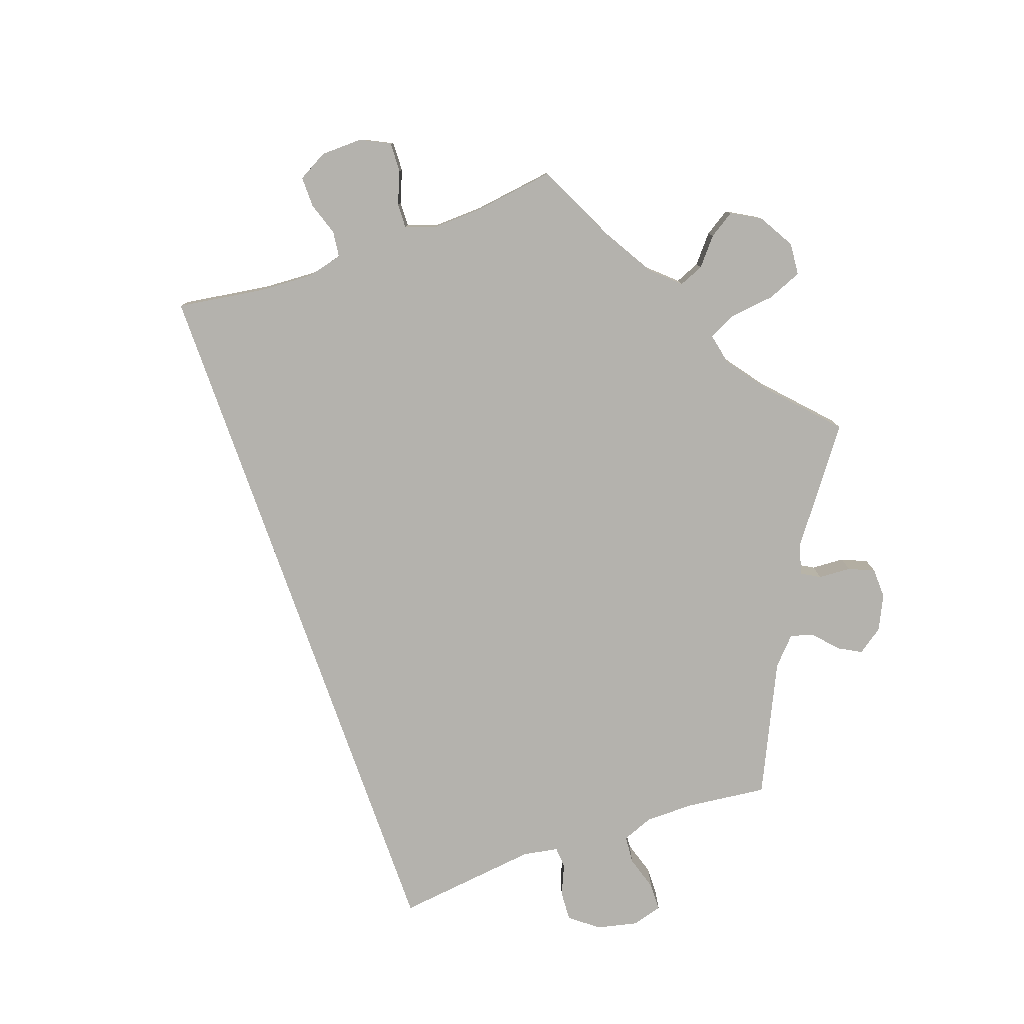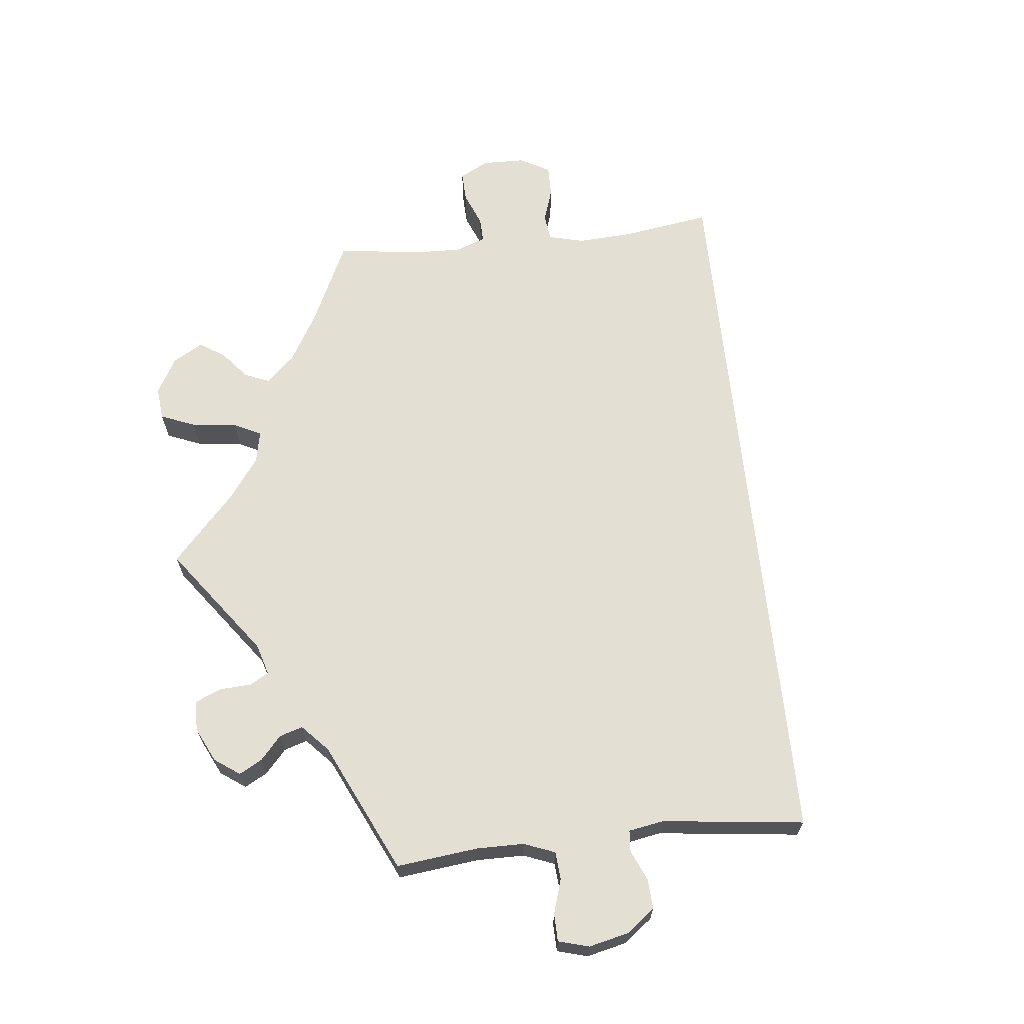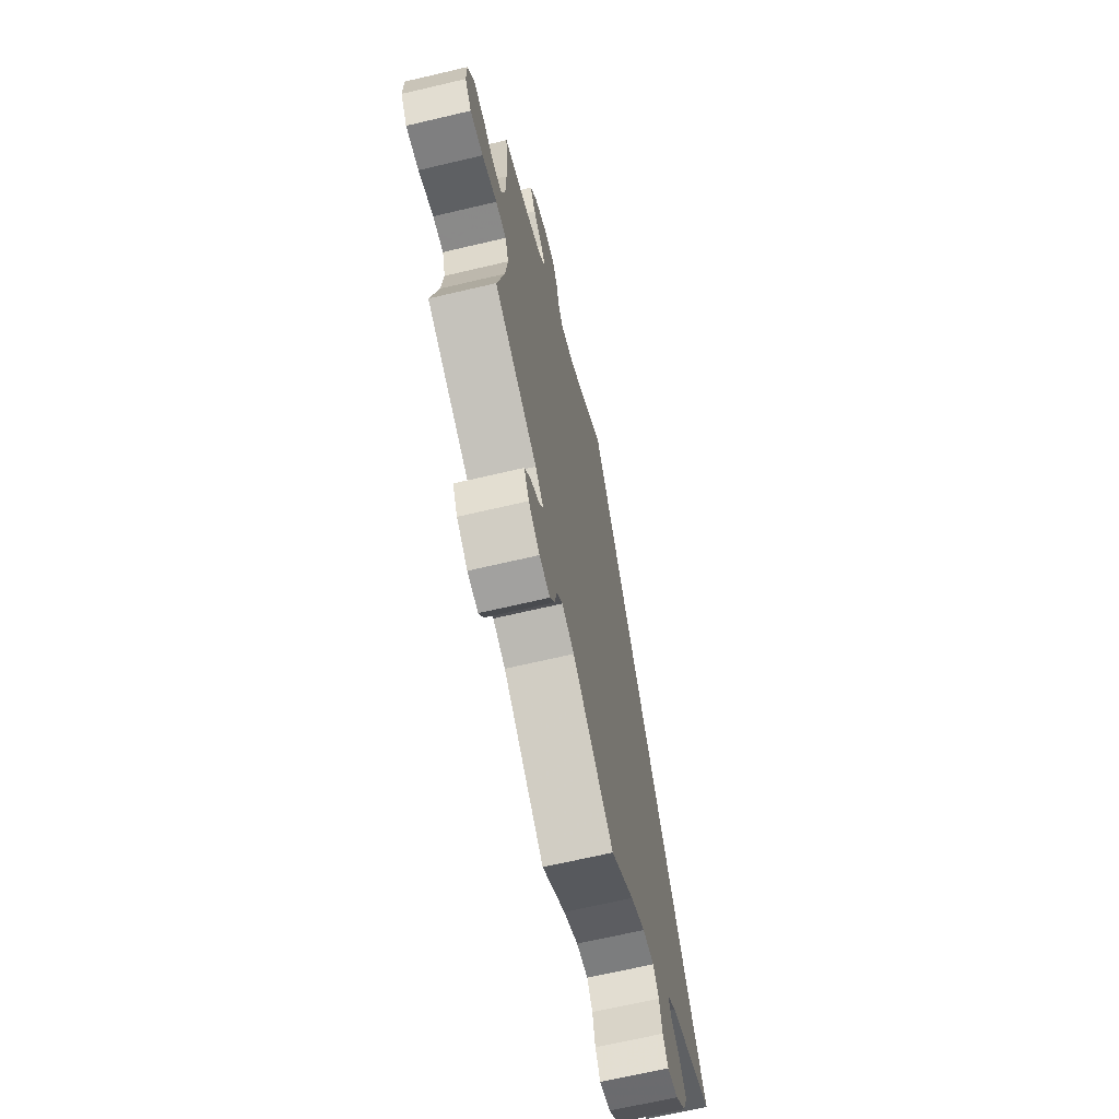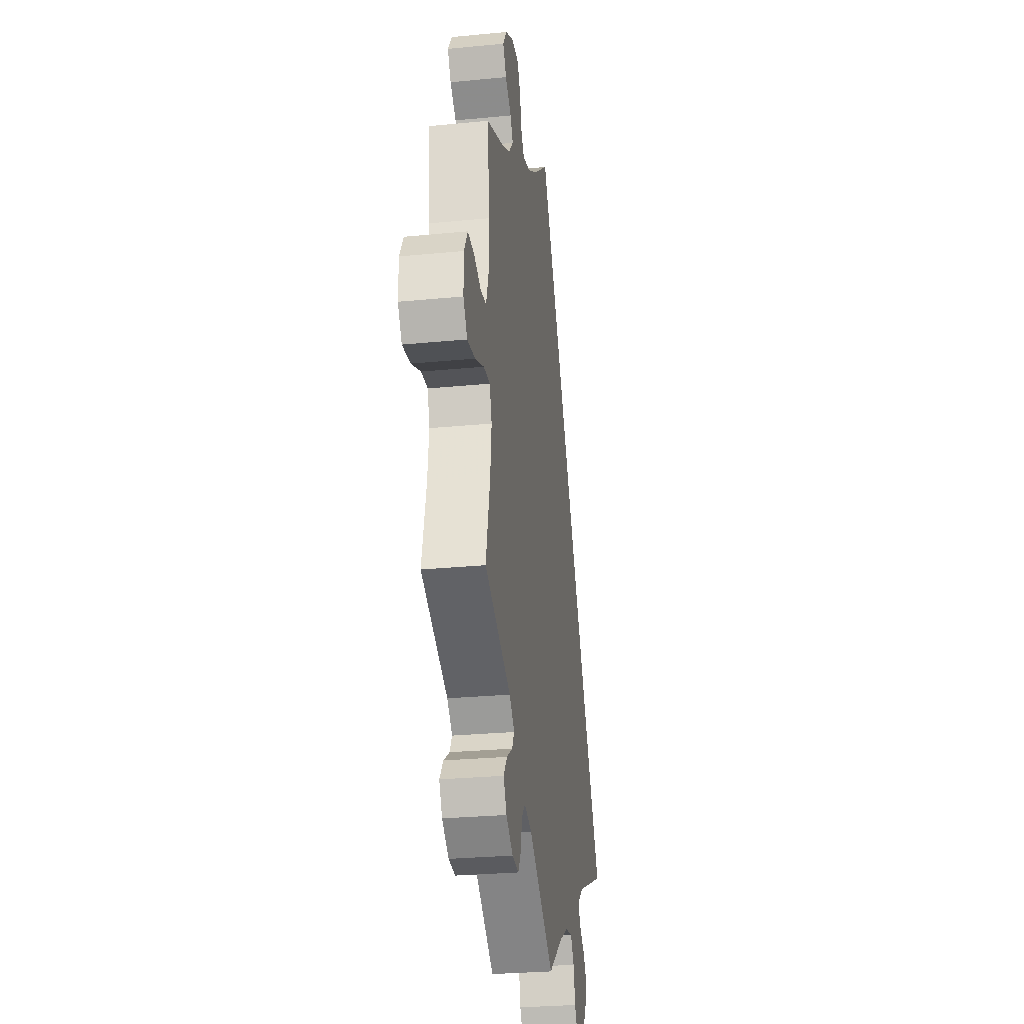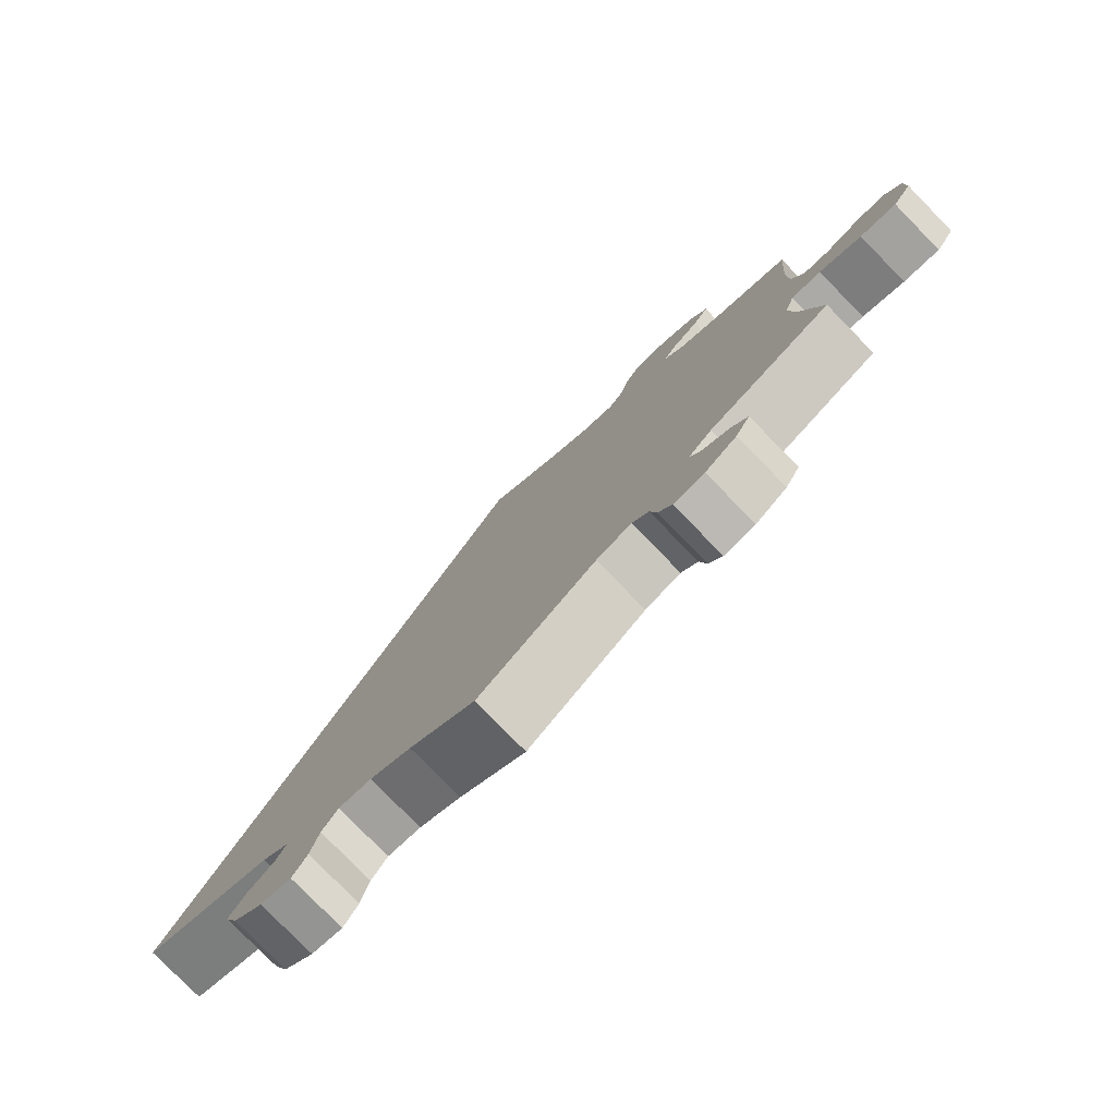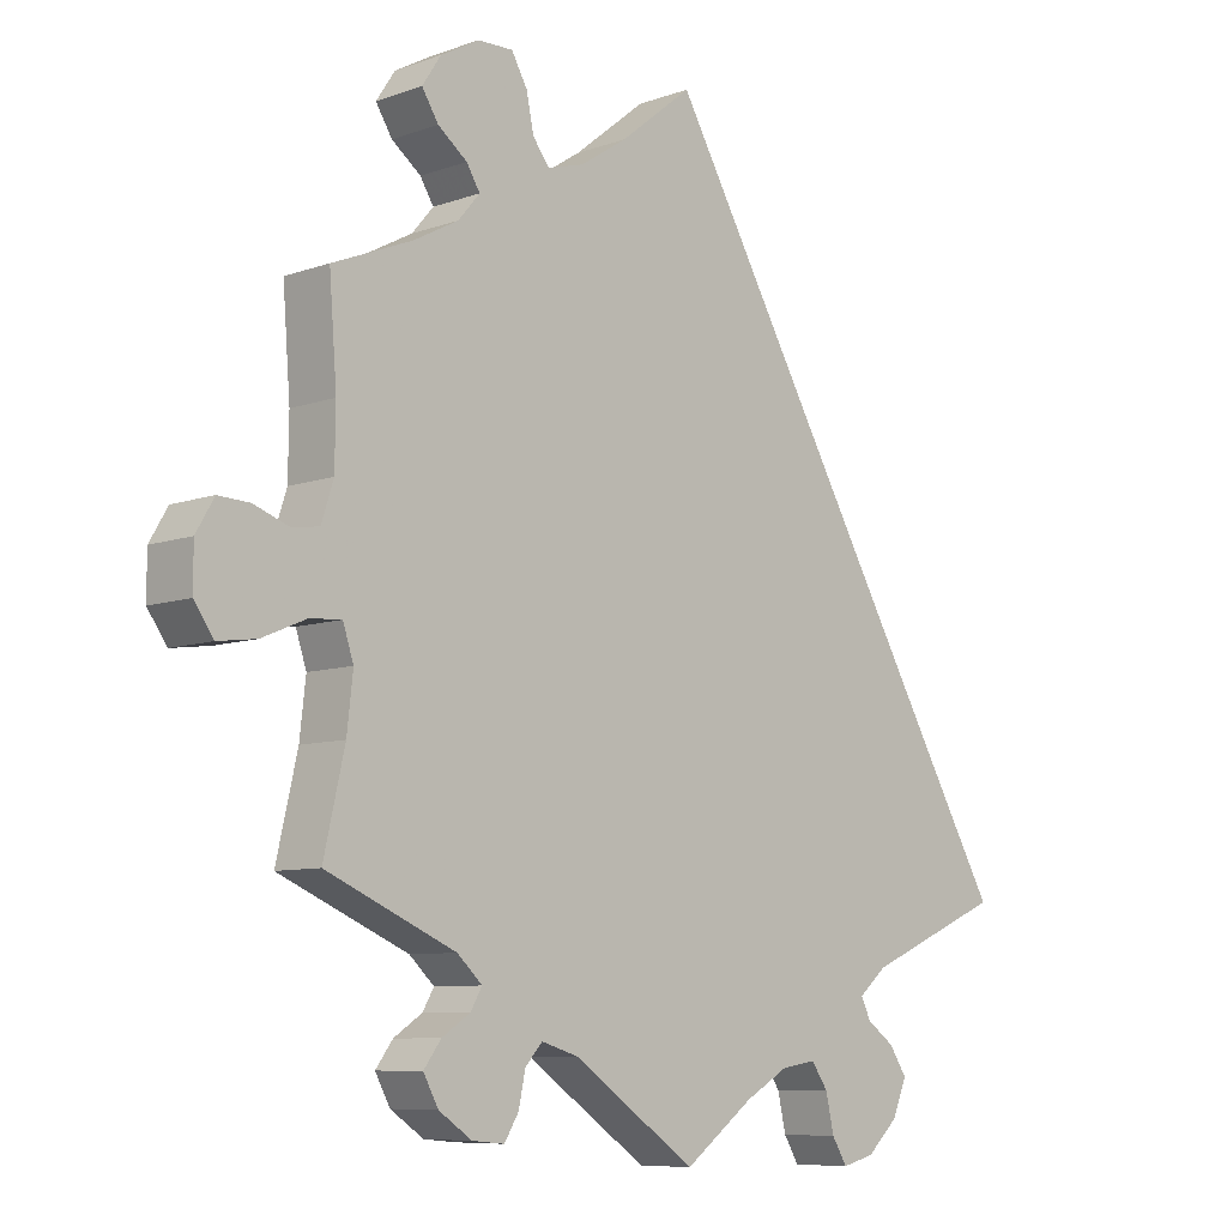
<metadata>
{"format":"obj","ext":"obj","renderer":"f3d","projection":"perspective","resolution":1024,"background":"white","views":[{"elev":-79.6,"azim":49.5,"up":"+Y"},{"elev":67.1,"azim":-156.2,"up":"+Y"},{"elev":-67.2,"azim":103.3,"up":"+Z"},{"elev":-27.7,"azim":98.5,"up":"+Z"},{"elev":-79.2,"azim":44.4,"up":"+Z"},{"elev":-8.1,"azim":134.6,"up":"+Z"}]}
</metadata>
<code>
v 0.329 0.07 -0.364
v 0.296 0.07 -0.395
v 0.311 0.07 -0.421
v 0.349 0.07 -0.446
v 0.372 0.07 -0.477
v 0.352 0.07 -0.514
v 0.308 0.07 -0.544
v 0.265 0.07 -0.548
v 0.246 0.07 -0.517
v 0.237 0.07 -0.474
v 0.214 0.07 -0.449
v 0.165 0.07 -0.464
v 0.001 0.07 -0.578
v -0.091 0.07 -0.51
v -0.149 0.07 -0.477
v -0.195 0.07 -0.47
v -0.217 0.07 -0.502
v -0.228 0.07 -0.551
v -0.248 0.07 -0.584
v -0.291 0.07 -0.573
v -0.333 0.07 -0.534
v -0.352 0.07 -0.488
v -0.329 0.07 -0.453
v -0.292 0.07 -0.426
v -0.279 0.07 -0.399
v -0.317 0.07 -0.367
v -0.501 0.07 -0.288
v 0 0.07 0.578
v 0.097 0.07 0.501
v 0.16 0.07 0.46
v 0.209 0.07 0.446
v 0.231 0.07 0.475
v 0.241 0.07 0.523
v 0.262 0.07 0.56
v 0.309 0.07 0.559
v 0.36 0.07 0.531
v 0.385 0.07 0.493
v 0.363 0.07 0.458
v 0.324 0.07 0.428
v 0.306 0.07 0.399
v 0.335 0.07 0.365
v 0.395 0.07 0.333
v 0.501 0.07 0.29
v 0.491 0.07 0.16
v 0.492 0.07 0.083
v 0.508 0.07 0.033
v 0.545 0.07 0.028
v 0.591 0.07 0.045
v 0.633 0.07 0.047
v 0.657 0.07 0.006
v 0.657 0.07 -0.051
v 0.631 0.07 -0.088
v 0.58 0.07 -0.081
v 0.521 0.07 -0.056
v 0.479 0.07 -0.053
v 0.465 0.07 -0.096
v 0.473 0.07 -0.167
v 0.501 0.07 -0.289
v 0.329 0 -0.364
v 0.296 0 -0.395
v 0.311 0 -0.421
v 0.349 0 -0.446
v 0.372 0 -0.477
v 0.352 0 -0.514
v 0.308 0 -0.544
v 0.265 0 -0.548
v 0.246 0 -0.517
v 0.237 0 -0.474
v 0.214 0 -0.449
v 0.165 0 -0.464
v 0.001 0 -0.578
v -0.091 0 -0.51
v -0.149 0 -0.477
v -0.195 0 -0.47
v -0.217 0 -0.502
v -0.228 0 -0.551
v -0.248 0 -0.584
v -0.291 0 -0.573
v -0.333 0 -0.534
v -0.352 0 -0.488
v -0.329 0 -0.453
v -0.292 0 -0.426
v -0.279 0 -0.399
v -0.317 0 -0.367
v -0.501 0 -0.288
v 0 0 0.578
v 0.097 0 0.501
v 0.16 0 0.46
v 0.209 0 0.446
v 0.231 0 0.475
v 0.241 0 0.523
v 0.262 0 0.56
v 0.309 0 0.559
v 0.36 0 0.531
v 0.385 0 0.493
v 0.363 0 0.458
v 0.324 0 0.428
v 0.306 0 0.399
v 0.335 0 0.365
v 0.395 0 0.333
v 0.501 0 0.29
v 0.491 0 0.16
v 0.492 0 0.083
v 0.508 0 0.033
v 0.545 0 0.028
v 0.591 0 0.045
v 0.633 0 0.047
v 0.657 0 0.006
v 0.657 0 -0.051
v 0.631 0 -0.088
v 0.58 0 -0.081
v 0.521 0 -0.056
v 0.479 0 -0.053
v 0.465 0 -0.096
v 0.473 0 -0.167
v 0.501 0 -0.289
f 57 58 1
f 56 57 1 2
f 55 56 2
f 51 52 53 54
f 51 54 55
f 50 51 55
f 47 48 49 50
f 46 47 50 55
f 45 46 55 2
f 42 43 44
f 41 42 44 45
f 40 41 45 2
f 36 37 38 39
f 36 39 40
f 35 36 40
f 32 33 34 35
f 31 32 35 40
f 30 31 40 2
f 26 27 28 29
f 25 26 29 30
f 24 25 30 2
f 17 18 19 20
f 16 17 20 21
f 12 13 14
f 11 12 14 15
f 7 8 9 10
f 7 10 11
f 6 7 11
f 3 4 5 6
f 3 6 11
f 16 21 22 23
f 16 23 24 2
f 11 15 16
f 2 3 11 16
f 59 116 115
f 60 59 115 114
f 60 114 113
f 112 111 110 109
f 113 112 109
f 113 109 108
f 108 107 106 105
f 113 108 105 104
f 60 113 104 103
f 102 101 100
f 103 102 100 99
f 60 103 99 98
f 97 96 95 94
f 98 97 94
f 98 94 93
f 93 92 91 90
f 98 93 90 89
f 60 98 89 88
f 87 86 85 84
f 88 87 84 83
f 60 88 83 82
f 78 77 76 75
f 79 78 75 74
f 72 71 70
f 73 72 70 69
f 68 67 66 65
f 69 68 65
f 69 65 64
f 64 63 62 61
f 69 64 61
f 81 80 79 74
f 60 82 81 74
f 74 73 69
f 74 69 61 60
f 1 59 60 2
f 2 60 61 3
f 3 61 62 4
f 4 62 63 5
f 5 63 64 6
f 6 64 65 7
f 7 65 66 8
f 8 66 67 9
f 9 67 68 10
f 10 68 69 11
f 11 69 70 12
f 12 70 71 13
f 13 71 72 14
f 14 72 73 15
f 15 73 74 16
f 16 74 75 17
f 17 75 76 18
f 18 76 77 19
f 19 77 78 20
f 20 78 79 21
f 21 79 80 22
f 22 80 81 23
f 23 81 82 24
f 24 82 83 25
f 25 83 84 26
f 26 84 85 27
f 27 85 86 28
f 28 86 87 29
f 29 87 88 30
f 30 88 89 31
f 31 89 90 32
f 32 90 91 33
f 33 91 92 34
f 34 92 93 35
f 35 93 94 36
f 36 94 95 37
f 37 95 96 38
f 38 96 97 39
f 39 97 98 40
f 40 98 99 41
f 41 99 100 42
f 42 100 101 43
f 43 101 102 44
f 44 102 103 45
f 45 103 104 46
f 46 104 105 47
f 47 105 106 48
f 48 106 107 49
f 49 107 108 50
f 50 108 109 51
f 51 109 110 52
f 52 110 111 53
f 53 111 112 54
f 54 112 113 55
f 55 113 114 56
f 56 114 115 57
f 57 115 116 58
f 58 116 59 1

</code>
